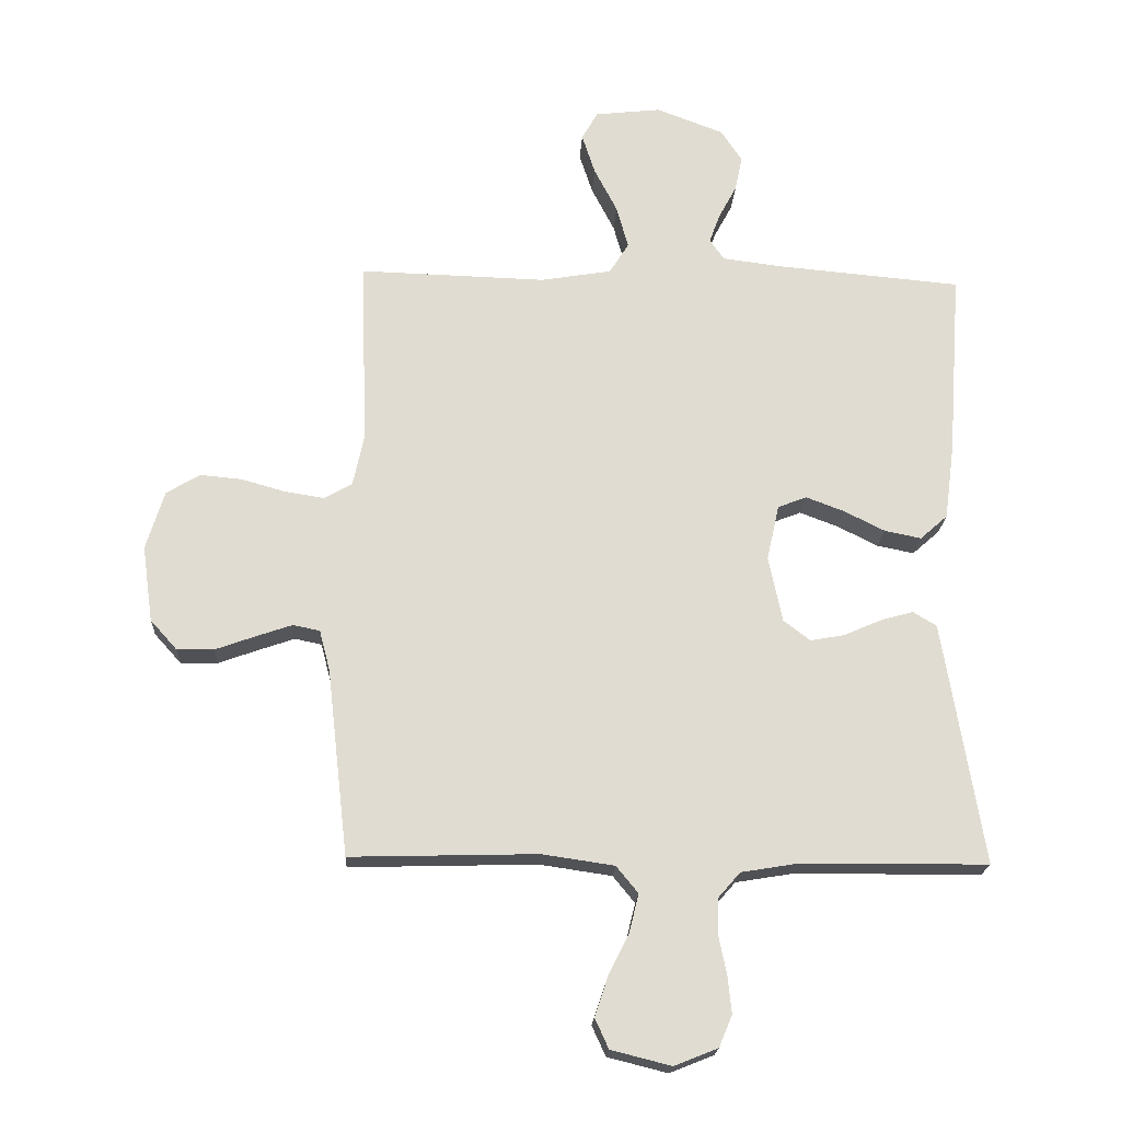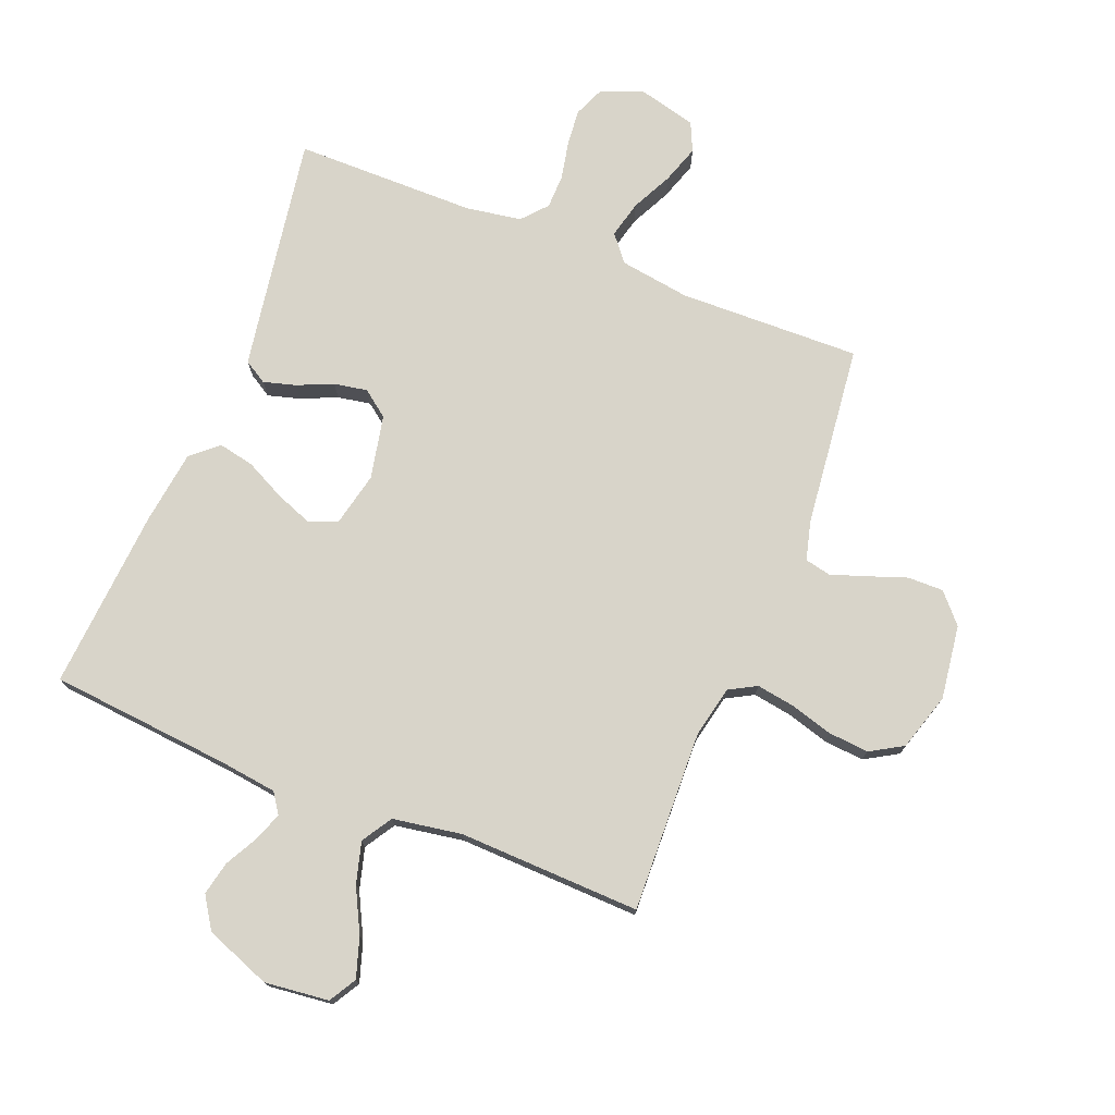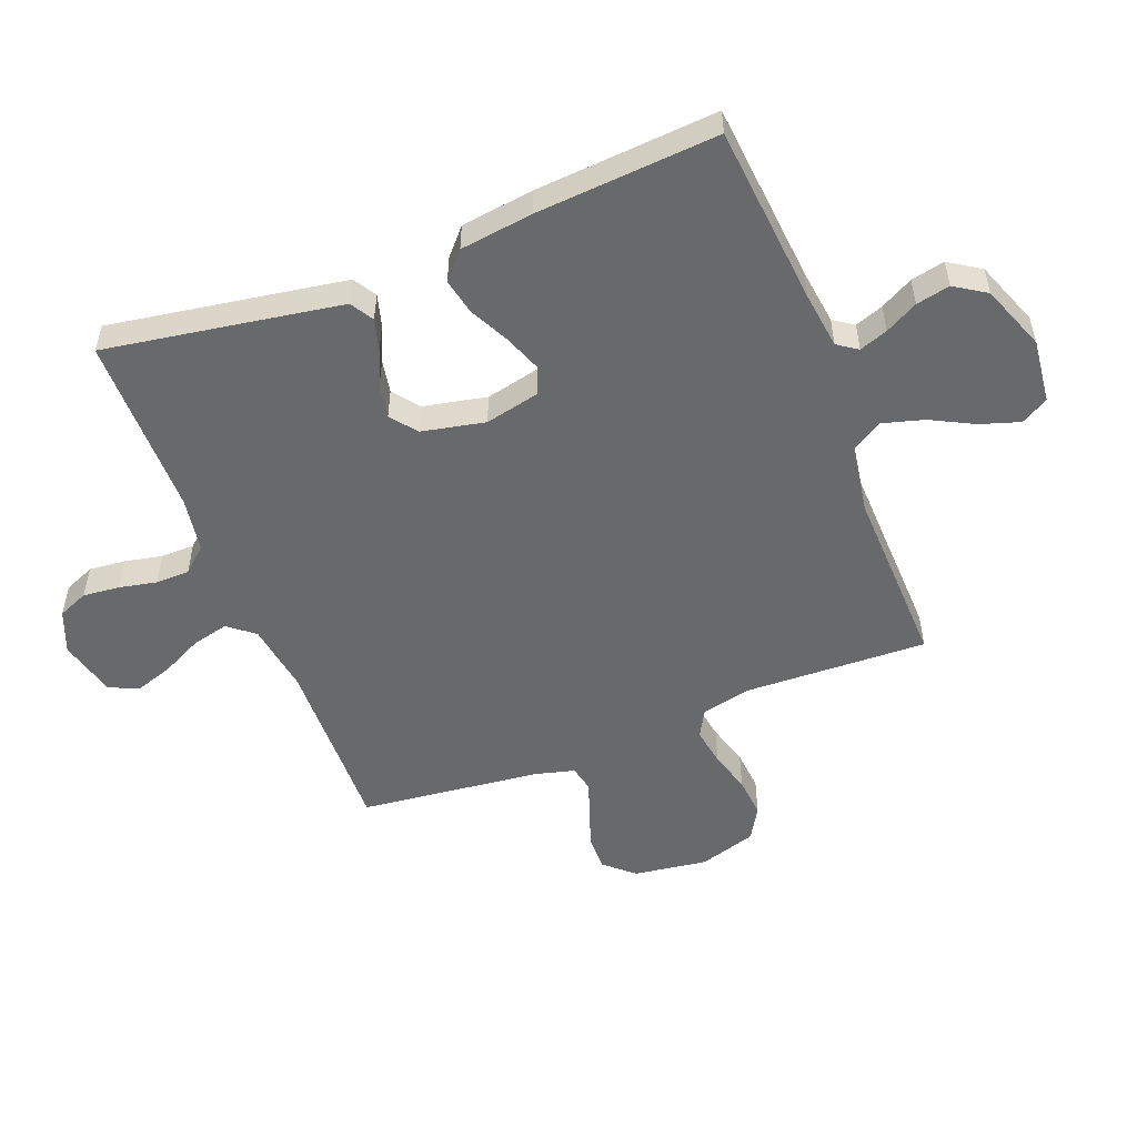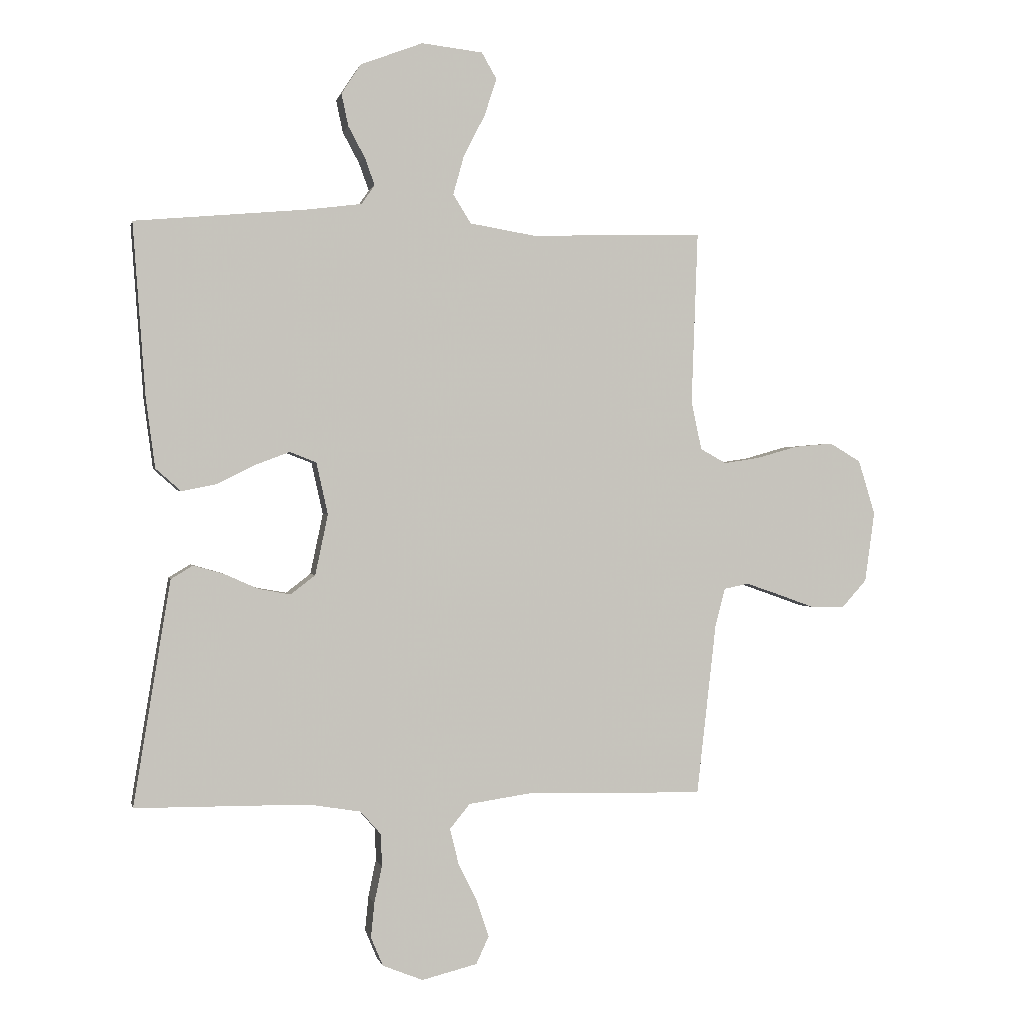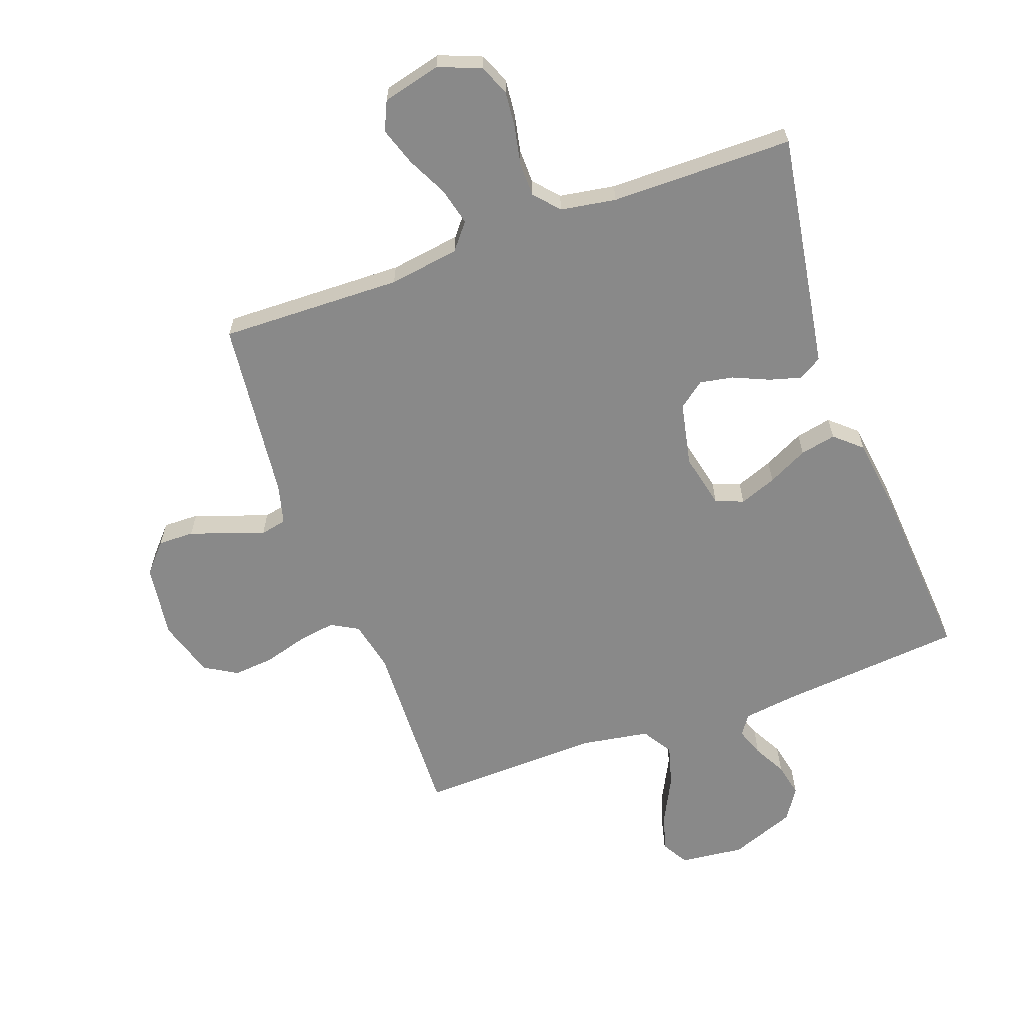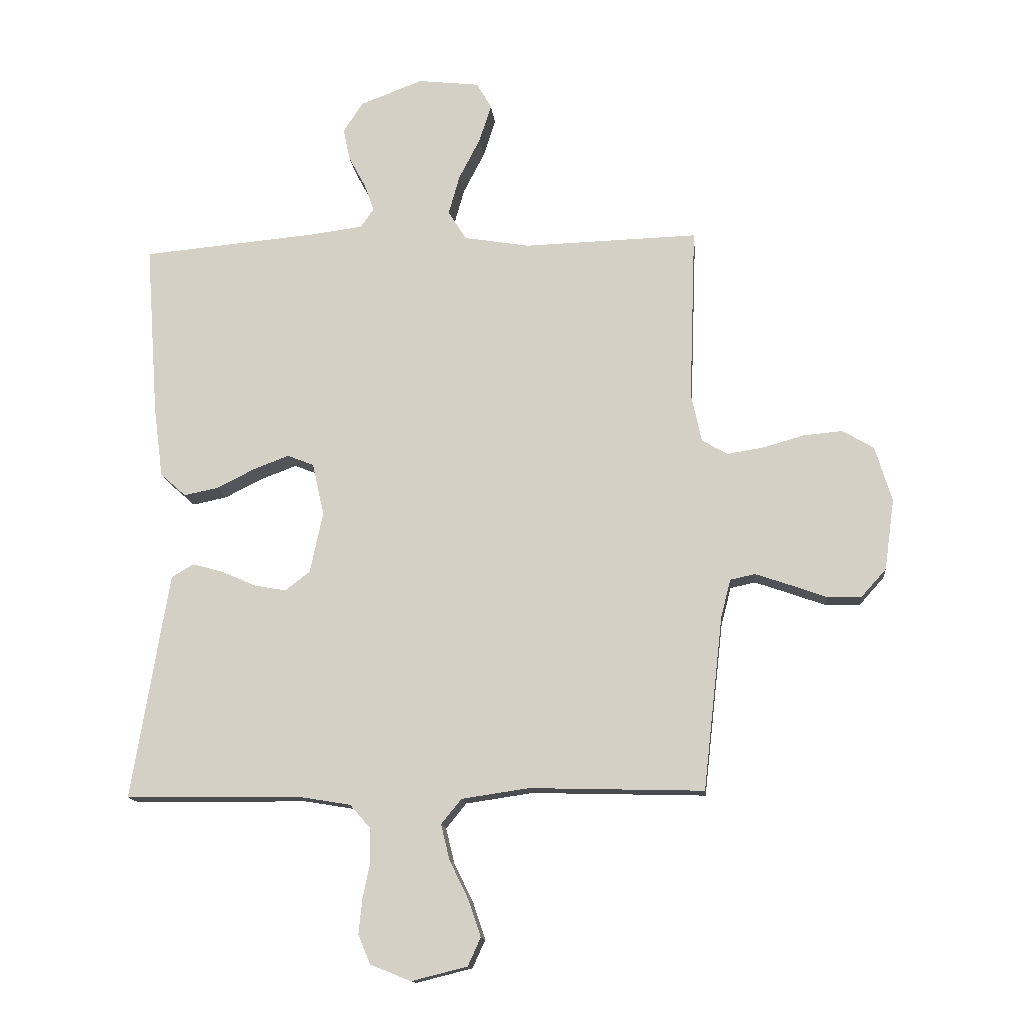
<metadata>
{"format":"obj","ext":"obj","renderer":"f3d","projection":"perspective","resolution":1024,"background":"white","views":[{"elev":-20.1,"azim":177.1,"up":"+Z"},{"elev":75.0,"azim":21.8,"up":"+Y"},{"elev":-52.6,"azim":-68.7,"up":"+Y"},{"elev":0.4,"azim":-12.0,"up":"+Z"},{"elev":-63.1,"azim":-160.0,"up":"+Y"},{"elev":-13.8,"azim":5.6,"up":"+Z"}]}
</metadata>
<code>
v 0.5 0.07 0.5
v 0.489 0.07 0.2
v 0.507 0.07 0.116
v 0.552 0.07 0.091
v 0.615 0.07 0.101
v 0.685 0.07 0.121
v 0.752 0.07 0.127
v 0.806 0.07 0.095
v 0.835 0.07 0
v 0.818 0.07 -0.122
v 0.775 0.07 -0.17
v 0.716 0.07 -0.169
v 0.652 0.07 -0.146
v 0.594 0.07 -0.126
v 0.551 0.07 -0.135
v 0.534 0.07 -0.2
v 0.5 0.07 -0.5
v 0.2 0.07 -0.492
v 0.084 0.07 -0.509
v 0.049 0.07 -0.552
v 0.064 0.07 -0.613
v 0.097 0.07 -0.68
v 0.118 0.07 -0.743
v 0.096 0.07 -0.791
v 0 0.07 -0.815
v -0.07 0.07 -0.787
v -0.091 0.07 -0.737
v -0.085 0.07 -0.677
v -0.072 0.07 -0.614
v -0.073 0.07 -0.558
v -0.109 0.07 -0.517
v -0.2 0.07 -0.502
v -0.5 0.07 -0.5
v -0.451 0.07 -0.2
v -0.436 0.07 -0.11
v -0.398 0.07 -0.087
v -0.345 0.07 -0.102
v -0.286 0.07 -0.128
v -0.231 0.07 -0.138
v -0.188 0.07 -0.105
v -0.166 0.07 0
v -0.186 0.07 0.09
v -0.232 0.07 0.108
v -0.293 0.07 0.085
v -0.359 0.07 0.052
v -0.418 0.07 0.04
v -0.462 0.07 0.079
v -0.478 0.07 0.2
v -0.5 0.07 0.5
v -0.2 0.07 0.527
v -0.107 0.07 0.539
v -0.084 0.07 0.572
v -0.101 0.07 0.619
v -0.13 0.07 0.673
v -0.142 0.07 0.729
v -0.108 0.07 0.781
v 0 0.07 0.822
v 0.106 0.07 0.81
v 0.132 0.07 0.765
v 0.111 0.07 0.7
v 0.074 0.07 0.628
v 0.055 0.07 0.56
v 0.086 0.07 0.51
v 0.2 0.07 0.491
v 0.5 0 0.5
v 0.489 0 0.2
v 0.507 0 0.116
v 0.552 0 0.091
v 0.615 0 0.101
v 0.685 0 0.121
v 0.752 0 0.127
v 0.806 0 0.095
v 0.835 0 0
v 0.818 0 -0.122
v 0.775 0 -0.17
v 0.716 0 -0.169
v 0.652 0 -0.146
v 0.594 0 -0.126
v 0.551 0 -0.135
v 0.534 0 -0.2
v 0.5 0 -0.5
v 0.2 0 -0.492
v 0.084 0 -0.509
v 0.049 0 -0.552
v 0.064 0 -0.613
v 0.097 0 -0.68
v 0.118 0 -0.743
v 0.096 0 -0.791
v 0 0 -0.815
v -0.07 0 -0.787
v -0.091 0 -0.737
v -0.085 0 -0.677
v -0.072 0 -0.614
v -0.073 0 -0.558
v -0.109 0 -0.517
v -0.2 0 -0.502
v -0.5 0 -0.5
v -0.451 0 -0.2
v -0.436 0 -0.11
v -0.398 0 -0.087
v -0.345 0 -0.102
v -0.286 0 -0.128
v -0.231 0 -0.138
v -0.188 0 -0.105
v -0.166 0 0
v -0.186 0 0.09
v -0.232 0 0.108
v -0.293 0 0.085
v -0.359 0 0.052
v -0.418 0 0.04
v -0.462 0 0.079
v -0.478 0 0.2
v -0.5 0 0.5
v -0.2 0 0.527
v -0.107 0 0.539
v -0.084 0 0.572
v -0.101 0 0.619
v -0.13 0 0.673
v -0.142 0 0.729
v -0.108 0 0.781
v 0 0 0.822
v 0.106 0 0.81
v 0.132 0 0.765
v 0.111 0 0.7
v 0.074 0 0.628
v 0.055 0 0.56
v 0.086 0 0.51
v 0.2 0 0.491
f 59 60 61
f 58 59 61
f 57 58 61
f 56 57 61
f 55 56 61
f 54 55 61
f 53 54 61
f 52 53 61 62
f 51 52 62 63
f 48 49 50
f 47 48 50
f 46 47 50
f 45 46 50
f 44 45 50
f 51 63 64
f 50 51 64
f 44 50 64
f 43 44 64
f 36 37 38
f 35 36 38
f 34 35 38
f 33 34 38
f 32 33 38
f 31 32 38 39
f 30 31 39 40
f 27 28 29
f 26 27 29
f 25 26 29
f 24 25 29
f 23 24 29
f 22 23 29
f 21 22 29
f 20 21 29 30
f 30 40 41
f 20 30 41
f 19 20 41
f 16 17 18
f 19 41 42
f 18 19 42
f 16 18 42
f 15 16 42
f 11 12 13
f 10 11 13
f 9 10 13
f 8 9 13
f 7 8 13
f 6 7 13
f 5 6 13
f 4 5 13 14
f 64 1 2
f 43 64 2
f 42 43 2
f 14 15 42
f 4 14 42
f 3 4 42
f 2 3 42
f 125 124 123
f 125 123 122
f 125 122 121
f 125 121 120
f 125 120 119
f 125 119 118
f 125 118 117
f 126 125 117 116
f 127 126 116 115
f 114 113 112
f 114 112 111
f 114 111 110
f 114 110 109
f 114 109 108
f 128 127 115
f 128 115 114
f 128 114 108
f 128 108 107
f 102 101 100
f 102 100 99
f 102 99 98
f 102 98 97
f 102 97 96
f 103 102 96 95
f 104 103 95 94
f 93 92 91
f 93 91 90
f 93 90 89
f 93 89 88
f 93 88 87
f 93 87 86
f 93 86 85
f 94 93 85 84
f 105 104 94
f 105 94 84
f 105 84 83
f 82 81 80
f 106 105 83
f 106 83 82
f 106 82 80
f 106 80 79
f 77 76 75
f 77 75 74
f 77 74 73
f 77 73 72
f 77 72 71
f 77 71 70
f 77 70 69
f 78 77 69 68
f 66 65 128
f 66 128 107
f 66 107 106
f 106 79 78
f 106 78 68
f 106 68 67
f 106 67 66
f 1 65 66 2
f 2 66 67 3
f 3 67 68 4
f 4 68 69 5
f 5 69 70 6
f 6 70 71 7
f 7 71 72 8
f 8 72 73 9
f 9 73 74 10
f 10 74 75 11
f 11 75 76 12
f 12 76 77 13
f 13 77 78 14
f 14 78 79 15
f 15 79 80 16
f 16 80 81 17
f 17 81 82 18
f 18 82 83 19
f 19 83 84 20
f 20 84 85 21
f 21 85 86 22
f 22 86 87 23
f 23 87 88 24
f 24 88 89 25
f 25 89 90 26
f 26 90 91 27
f 27 91 92 28
f 28 92 93 29
f 29 93 94 30
f 30 94 95 31
f 31 95 96 32
f 32 96 97 33
f 33 97 98 34
f 34 98 99 35
f 35 99 100 36
f 36 100 101 37
f 37 101 102 38
f 38 102 103 39
f 39 103 104 40
f 40 104 105 41
f 41 105 106 42
f 42 106 107 43
f 43 107 108 44
f 44 108 109 45
f 45 109 110 46
f 46 110 111 47
f 47 111 112 48
f 48 112 113 49
f 49 113 114 50
f 50 114 115 51
f 51 115 116 52
f 52 116 117 53
f 53 117 118 54
f 54 118 119 55
f 55 119 120 56
f 56 120 121 57
f 57 121 122 58
f 58 122 123 59
f 59 123 124 60
f 60 124 125 61
f 61 125 126 62
f 62 126 127 63
f 63 127 128 64
f 64 128 65 1

</code>
